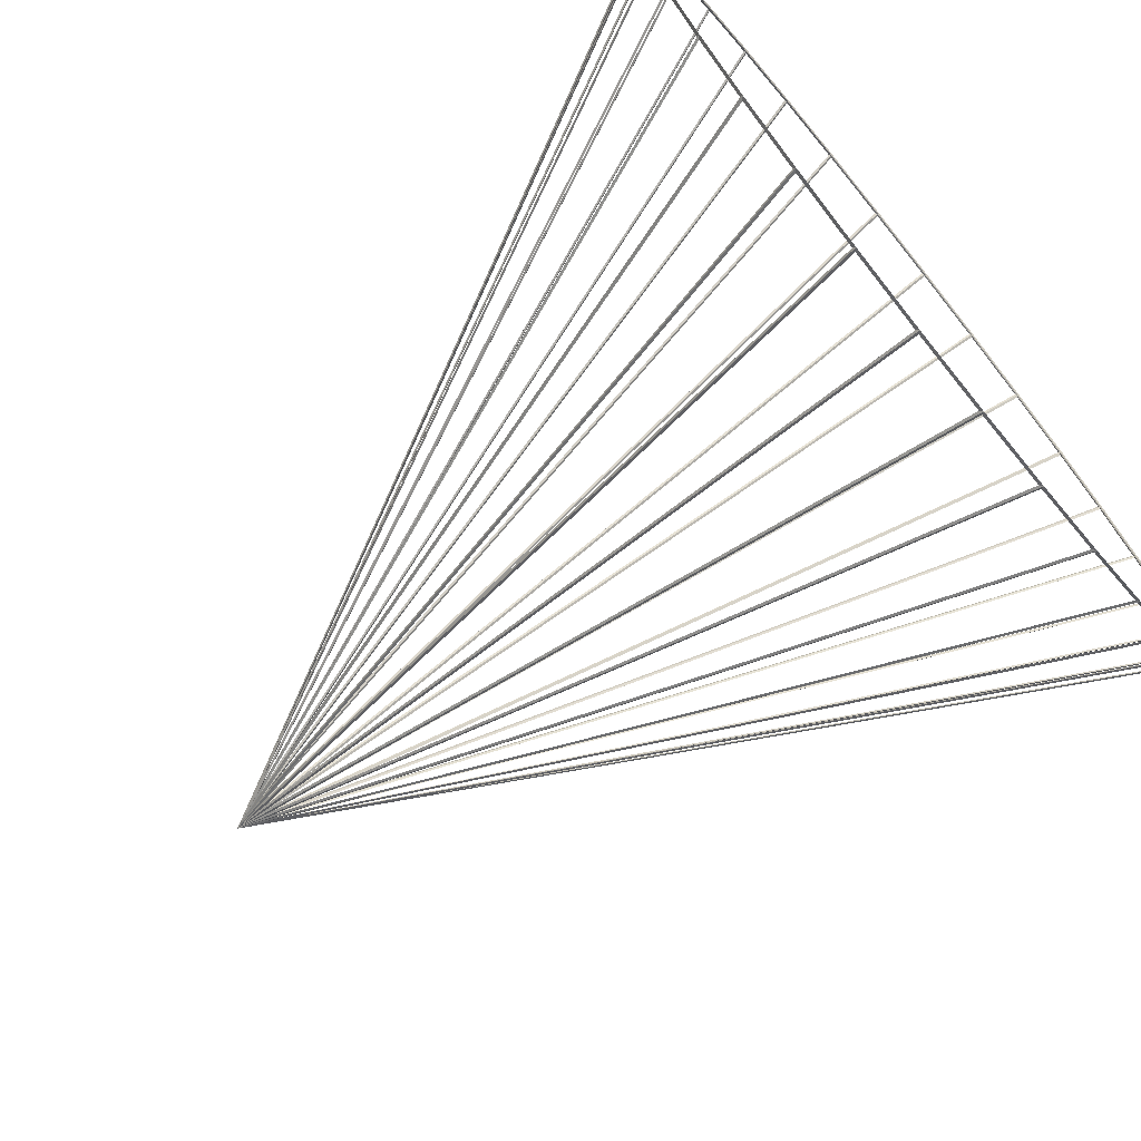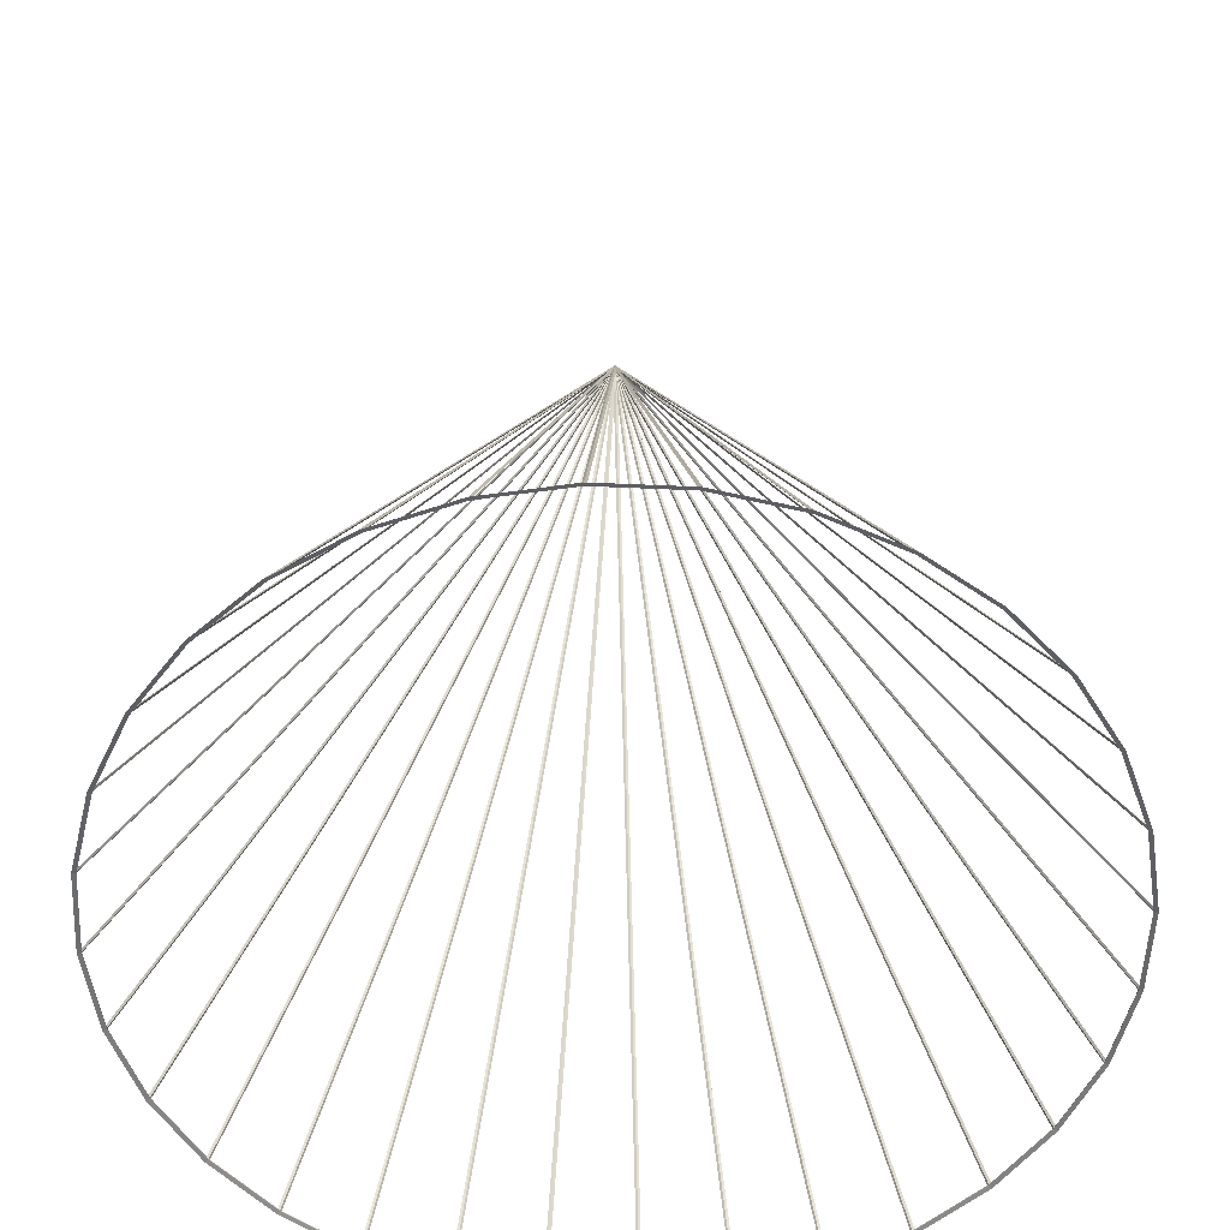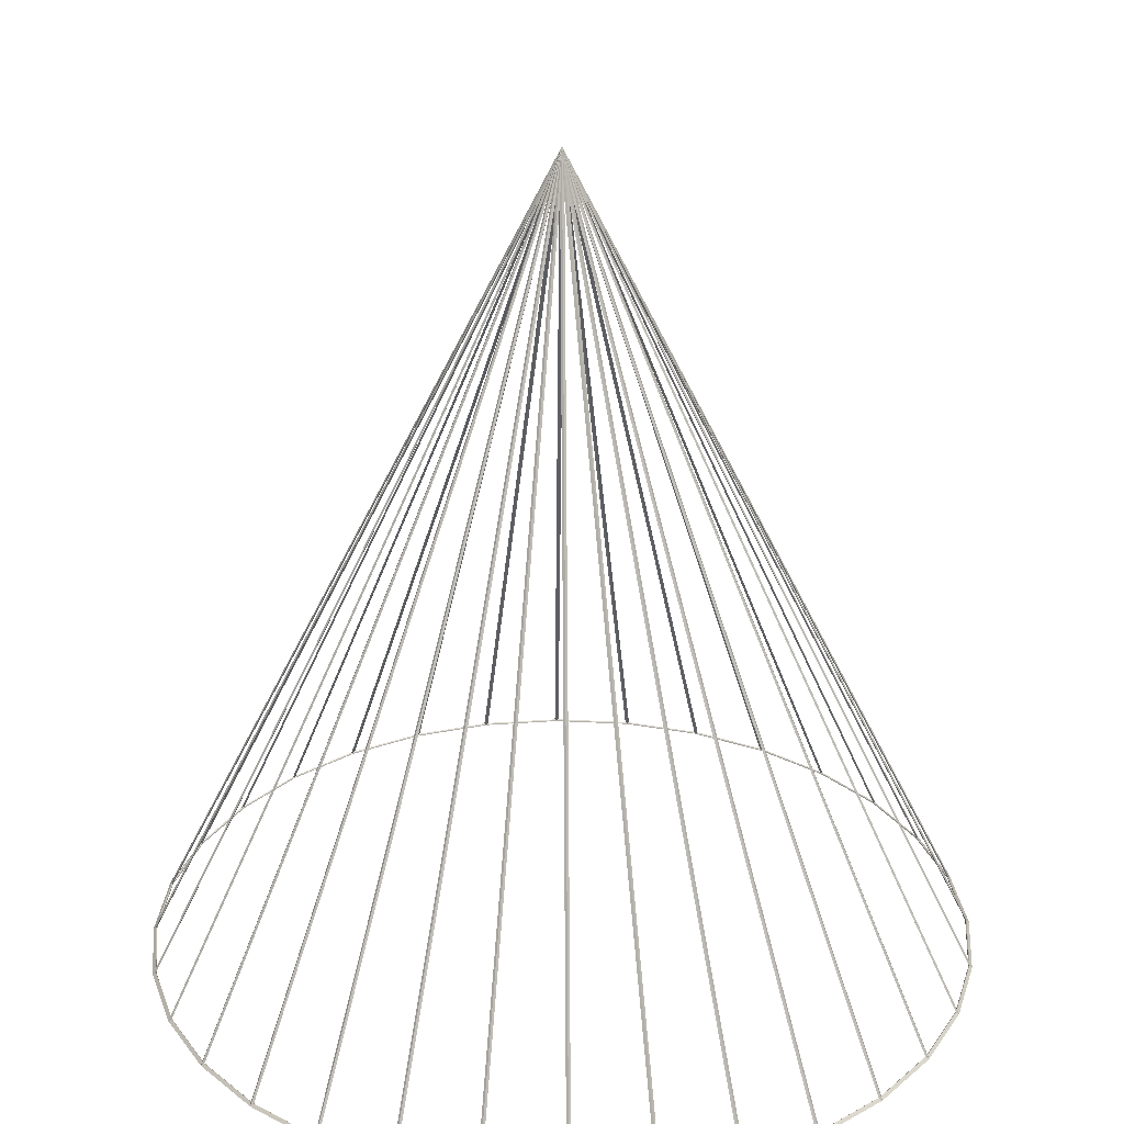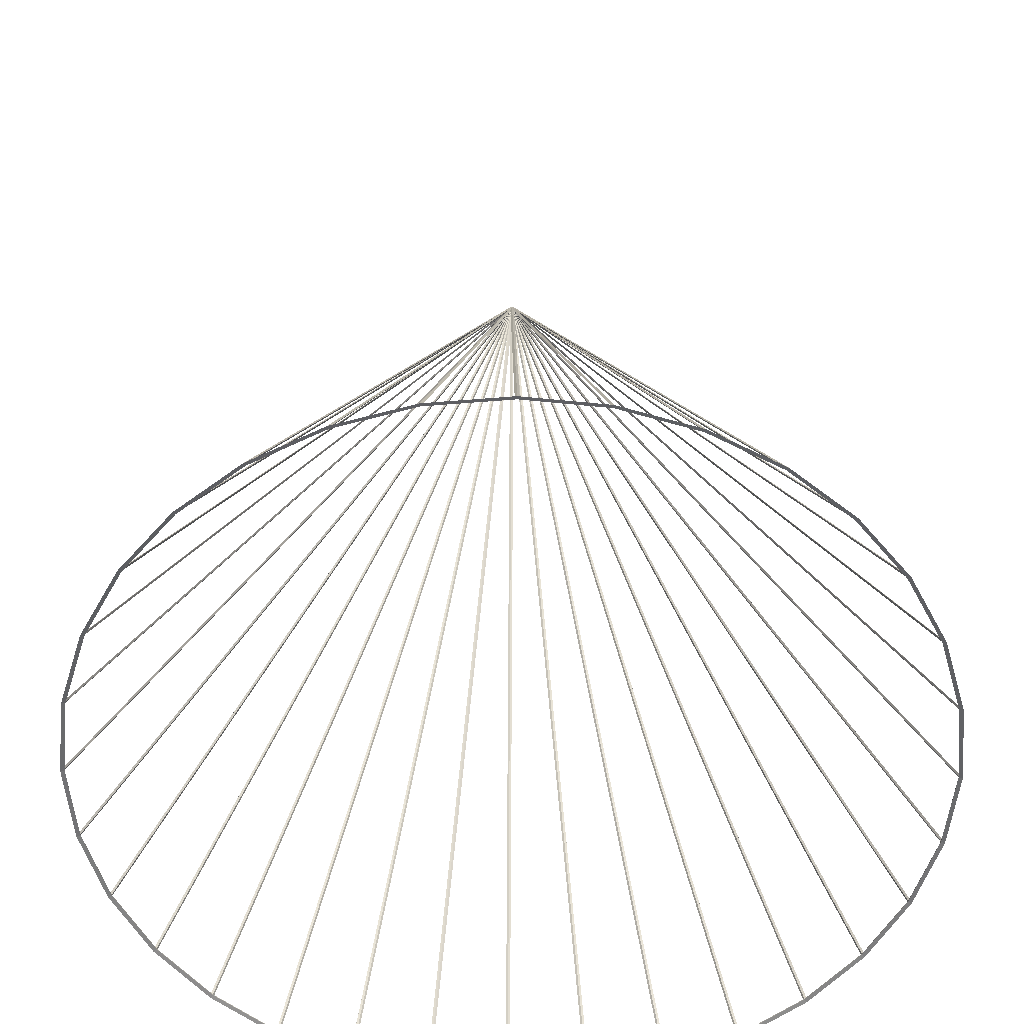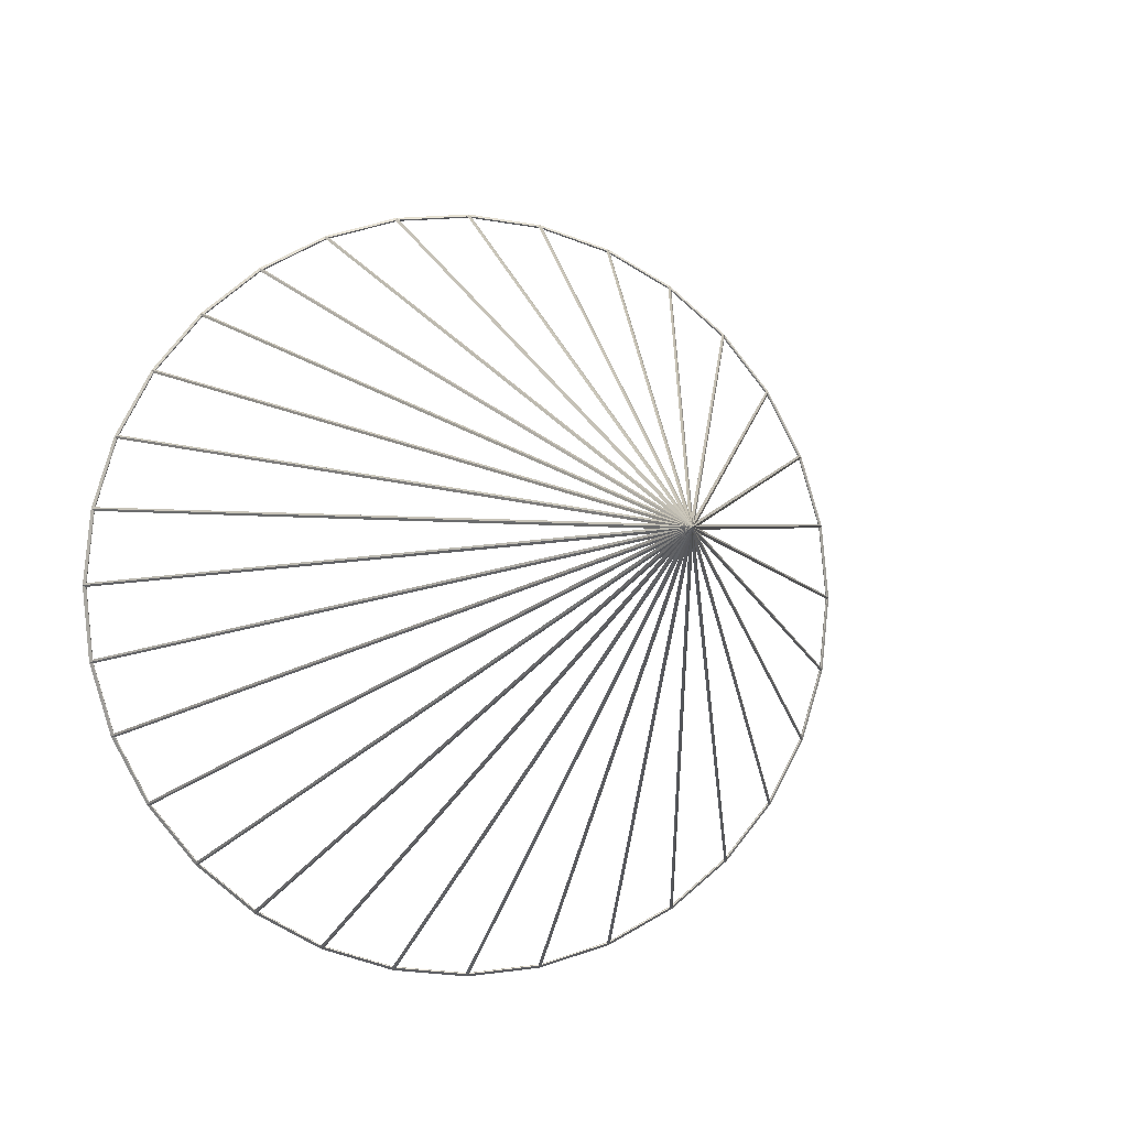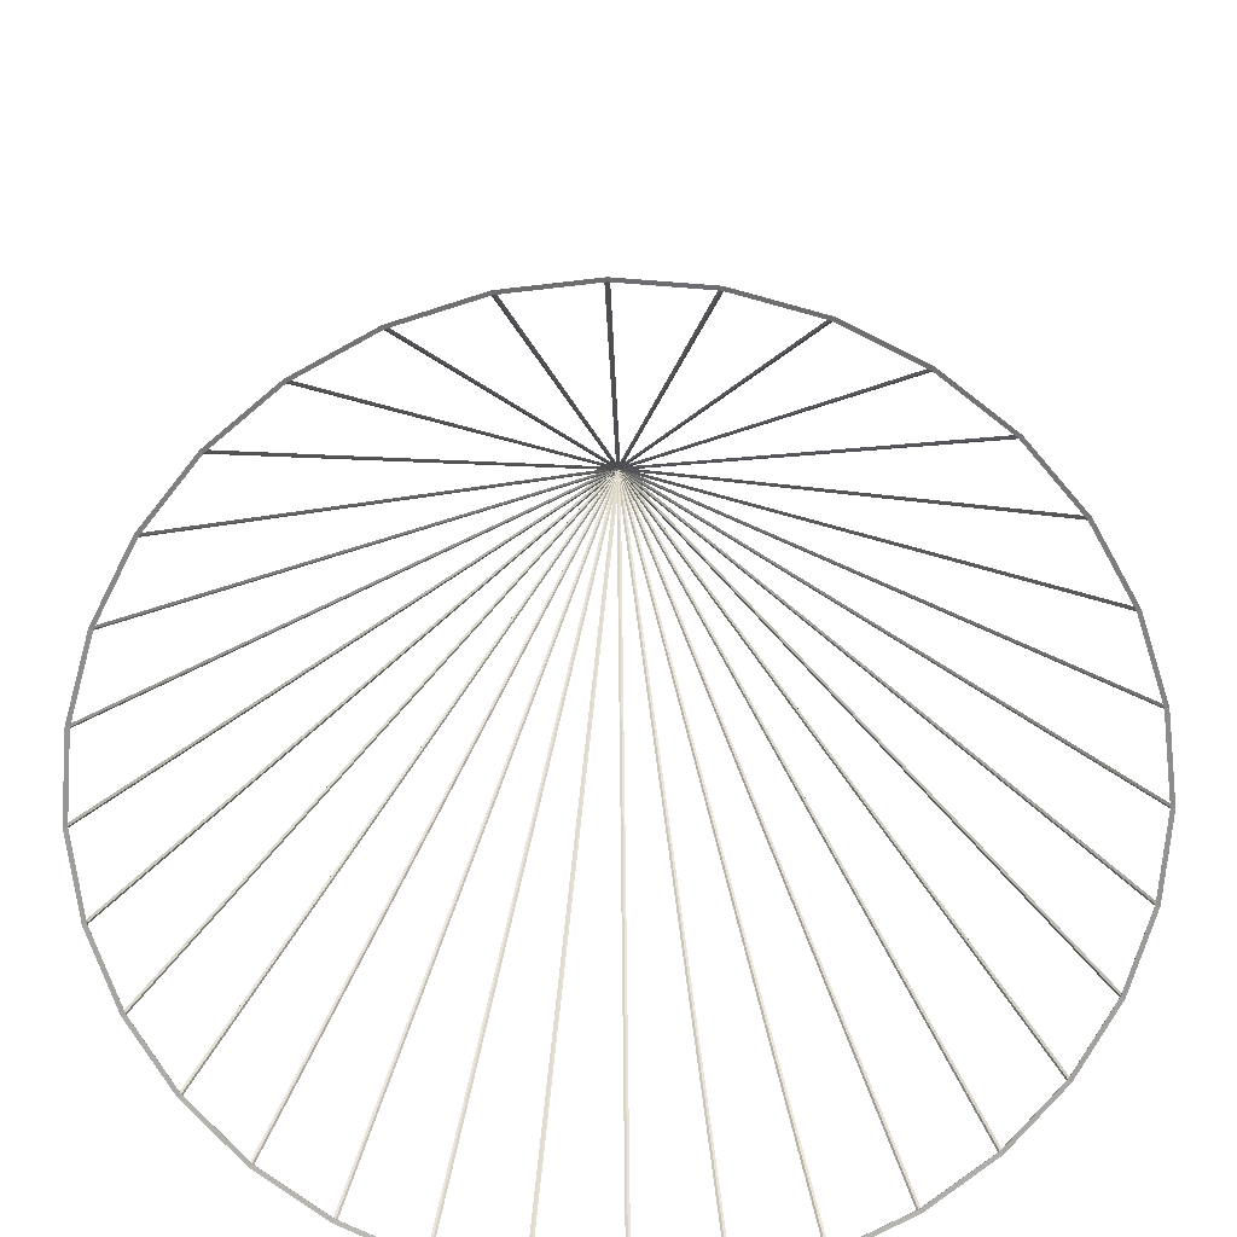
<metadata>
{"format":"obj","ext":"obj","renderer":"f3d","projection":"perspective","resolution":1024,"background":"white","views":[{"elev":-72.4,"azim":-50.9,"up":"+Z"},{"elev":-54.0,"azim":149.2,"up":"+Y"},{"elev":27.0,"azim":-147.1,"up":"+Y"},{"elev":-54.4,"azim":-68.1,"up":"+Y"},{"elev":-4.3,"azim":165.4,"up":"+Z"},{"elev":-69.0,"azim":158.6,"up":"+Y"}]}
</metadata>
<code>
o Cone
v 0 -0.9975 -0.9957
v 0 -1.003 -1.004
v 0.1942 -0.9975 -0.9765
v 0.1959 -1.003 -0.985
v 0.381 -0.9975 -0.9199
v 0.3843 -1.003 -0.9279
v 0.5532 -0.9975 -0.8279
v 0.558 -1.003 -0.8351
v 0.7041 -0.9975 -0.7041
v 0.7102 -1.003 -0.7102
v 0.8279 -0.9975 -0.5532
v 0.8351 -1.003 -0.558
v 0.9199 -0.9975 -0.381
v 0.9279 -1.003 -0.3843
v 0.9765 -0.9975 -0.1942
v 0.985 -1.003 -0.1959
v 0.9957 -0.9975 -0
v 1.004 -1.003 -0
v 0.9765 -0.9975 0.1942
v 0.985 -1.003 0.1959
v 0.9199 -0.9975 0.381
v 0.9279 -1.003 0.3843
v 0.8279 -0.9975 0.5532
v 0.8351 -1.003 0.558
v 0.7041 -0.9975 0.7041
v 0.7102 -1.003 0.7102
v 0.5532 -0.9975 0.8279
v 0.558 -1.003 0.8351
v 0.381 -0.9975 0.9199
v 0.3843 -1.003 0.9279
v 0.1942 -0.9975 0.9765
v 0.1959 -1.003 0.985
v -0 -0.9975 0.9957
v -0 -1.003 1.004
v -0.1942 -0.9975 0.9765
v -0.1959 -1.003 0.985
v -0.381 -0.9975 0.9199
v -0.3843 -1.003 0.9279
v -0.5532 -0.9975 0.8279
v -0.558 -1.003 0.8351
v -0.7041 -0.9975 0.7041
v -0.7102 -1.003 0.7102
v -0.8279 -0.9975 0.5532
v -0.8351 -1.003 0.558
v -0.9199 -0.9975 0.381
v -0.9279 -1.003 0.3843
v 0 0.995 0
v 0 1.005 0
v -0.9765 -0.9975 0.1942
v -0.985 -1.003 0.1959
v -0.9957 -0.9975 -1e-06
v -1.004 -1.003 -1e-06
v -0.9765 -0.9975 -0.1942
v -0.985 -1.003 -0.1959
v -0.9199 -0.9975 -0.381
v -0.9279 -1.003 -0.3843
v -0.8279 -0.9975 -0.5532
v -0.8351 -1.003 -0.558
v -0.7041 -0.9975 -0.7041
v -0.7102 -1.003 -0.7102
v -0.5532 -0.9975 -0.8279
v -0.558 -1.003 -0.8351
v -0.381 -0.9975 -0.9199
v -0.3843 -1.003 -0.9279
v -0.1942 -0.9975 -0.9765
v -0.1959 -1.003 -0.985
v 0.004981 -0.9955 -0.9973
v 0.004981 0.8979 -0.05057
v 0.1897 -0.9955 -0.9791
v 0.1994 -0.9955 -0.9771
v 0.01475 0.8979 -0.04863
v 0.377 -0.9955 -0.9233
v 0.3862 -0.9955 -0.9195
v 0.02395 0.8979 -0.04482
v 0.5499 -0.9955 -0.832
v 0.5582 -0.9955 -0.8264
v 0.03224 0.8979 -0.03928
v 0.7017 -0.9955 -0.7087
v 0.7087 -0.9955 -0.7017
v 0.03928 0.8979 -0.03224
v 0.8264 -0.9955 -0.5582
v 0.832 -0.9955 -0.5499
v 0.04482 0.8979 -0.02395
v 0.9195 -0.9955 -0.3862
v 0.9233 -0.9955 -0.377
v 0.04863 0.8979 -0.01475
v 0.9771 -0.9955 -0.1994
v 0.9791 -0.9955 -0.1897
v 0.05057 0.8979 -0.004981
v 0.9973 -0.9955 -0.004981
v 0.9973 -0.9955 0.004981
v 0.05057 0.8979 0.004981
v 0.9791 -0.9955 0.1897
v 0.9771 -0.9955 0.1994
v 0.04863 0.8979 0.01475
v 0.9233 -0.9955 0.377
v 0.9195 -0.9955 0.3862
v 0.04482 0.8979 0.02395
v 0.832 -0.9955 0.5499
v 0.8264 -0.9955 0.5582
v 0.03928 0.8979 0.03224
v 0.7087 -0.9955 0.7017
v 0.7017 -0.9955 0.7087
v 0.03224 0.8979 0.03928
v 0.5582 -0.9955 0.8264
v 0.5499 -0.9955 0.832
v 0.02395 0.8979 0.04482
v 0.3862 -0.9955 0.9195
v 0.377 -0.9955 0.9233
v 0.01475 0.8979 0.04863
v 0.1994 -0.9955 0.9771
v 0.1897 -0.9955 0.9791
v 0.004981 0.8979 0.05057
v 0.00498 -0.9955 0.9973
v -0.004981 -0.9955 0.9973
v -0.004981 0.8979 0.05057
v -0.1897 -0.9955 0.9791
v -0.1994 -0.9955 0.9771
v -0.01475 0.8979 0.04863
v -0.377 -0.9955 0.9233
v -0.3862 -0.9955 0.9195
v -0.02395 0.8979 0.04482
v -0.5499 -0.9955 0.832
v -0.5582 -0.9955 0.8264
v -0.03224 0.8979 0.03928
v -0.7017 -0.9955 0.7087
v -0.7087 -0.9955 0.7017
v -0.03928 0.8979 0.03224
v -0.8264 -0.9955 0.5582
v -0.832 -0.9955 0.5499
v -0.04482 0.8979 0.02395
v -0.9195 -0.9955 0.3862
v -0.9233 -0.9955 0.377
v -0.04863 0.8979 0.01475
v -0.9771 -0.9955 0.1994
v -0.9791 -0.9955 0.1897
v -0.05057 0.8979 0.004981
v -0.9973 -0.9955 0.00498
v -0.9973 -0.9955 -0.004982
v -0.05057 0.8979 -0.004981
v -0.9791 -0.9955 -0.1897
v -0.9771 -0.9955 -0.1994
v -0.04863 0.8979 -0.01475
v -0.9233 -0.9955 -0.377
v -0.9195 -0.9955 -0.3862
v -0.04482 0.8979 -0.02395
v -0.832 -0.9955 -0.5499
v -0.8264 -0.9955 -0.5582
v -0.03928 0.8979 -0.03224
v -0.7087 -0.9955 -0.7017
v -0.7017 -0.9955 -0.7087
v -0.03224 0.8979 -0.03928
v -0.5582 -0.9955 -0.8264
v -0.5499 -0.9955 -0.832
v -0.02395 0.8979 -0.04482
v -0.3862 -0.9955 -0.9195
v -0.377 -0.9955 -0.9233
v -0.01475 0.8979 -0.04863
v -0.1994 -0.9955 -0.9771
v -0.1897 -0.9955 -0.9791
v -0.004981 0.8979 -0.05057
v -0.004981 -0.9955 -0.9973
v -0 -1 -0.995
v 0.1941 -1 -0.9759
v 0.3808 -1 -0.9192
v 0.5528 -1 -0.8273
v 0.7036 -1 -0.7036
v 0.8273 -1 -0.5528
v 0.9192 -1 -0.3808
v 0.9759 -1 -0.1941
v 0.995 -1 -0
v 0.9759 -1 0.1941
v 0.9192 -1 0.3808
v 0.8273 -1 0.5528
v 0.7036 -1 0.7036
v 0.5528 -1 0.8273
v 0.3808 -1 0.9192
v 0.1941 -1 0.9759
v -0 -1 0.995
v -0.1941 -1 0.9759
v -0.3808 -1 0.9192
v -0.5528 -1 0.8273
v -0.7036 -1 0.7036
v -0.8273 -1 0.5528
v -0.9192 -1 0.3808
v -0.9759 -1 0.1941
v -0.995 -1 -1e-06
v -0.9759 -1 -0.1941
v -0.9192 -1 -0.3808
v -0.8273 -1 -0.5528
v -0.7036 -1 -0.7036
v -0.5528 -1 -0.8273
v -0.3808 -1 -0.9192
v -0.1941 -1 -0.9759
f 67 68 47 1
f 68 67 2 48
f 68 69 3 47
f 69 68 48 4
f 69 67 1 3
f 67 69 4 2
f 70 71 47 3
f 71 70 4 48
f 71 72 5 47
f 72 71 48 6
f 72 70 3 5
f 70 72 6 4
f 73 74 47 5
f 74 73 6 48
f 74 75 7 47
f 75 74 48 8
f 75 73 5 7
f 73 75 8 6
f 76 77 47 7
f 77 76 8 48
f 77 78 9 47
f 78 77 48 10
f 78 76 7 9
f 76 78 10 8
f 79 80 47 9
f 80 79 10 48
f 80 81 11 47
f 81 80 48 12
f 81 79 9 11
f 79 81 12 10
f 82 83 47 11
f 83 82 12 48
f 83 84 13 47
f 84 83 48 14
f 84 82 11 13
f 82 84 14 12
f 85 86 47 13
f 86 85 14 48
f 86 87 15 47
f 87 86 48 16
f 87 85 13 15
f 85 87 16 14
f 88 89 47 15
f 89 88 16 48
f 89 90 17 47
f 90 89 48 18
f 90 88 15 17
f 88 90 18 16
f 91 92 47 17
f 92 91 18 48
f 92 93 19 47
f 93 92 48 20
f 93 91 17 19
f 91 93 20 18
f 94 95 47 19
f 95 94 20 48
f 95 96 21 47
f 96 95 48 22
f 96 94 19 21
f 94 96 22 20
f 97 98 47 21
f 98 97 22 48
f 98 99 23 47
f 99 98 48 24
f 99 97 21 23
f 97 99 24 22
f 100 101 47 23
f 101 100 24 48
f 101 102 25 47
f 102 101 48 26
f 102 100 23 25
f 100 102 26 24
f 103 104 47 25
f 104 103 26 48
f 104 105 27 47
f 105 104 48 28
f 105 103 25 27
f 103 105 28 26
f 106 107 47 27
f 107 106 28 48
f 107 108 29 47
f 108 107 48 30
f 108 106 27 29
f 106 108 30 28
f 109 110 47 29
f 110 109 30 48
f 110 111 31 47
f 111 110 48 32
f 111 109 29 31
f 109 111 32 30
f 112 113 47 31
f 113 112 32 48
f 113 114 33 47
f 114 113 48 34
f 114 112 31 33
f 112 114 34 32
f 115 116 47 33
f 116 115 34 48
f 116 117 35 47
f 117 116 48 36
f 117 115 33 35
f 115 117 36 34
f 118 119 47 35
f 119 118 36 48
f 119 120 37 47
f 120 119 48 38
f 120 118 35 37
f 118 120 38 36
f 121 122 47 37
f 122 121 38 48
f 122 123 39 47
f 123 122 48 40
f 123 121 37 39
f 121 123 40 38
f 124 125 47 39
f 125 124 40 48
f 125 126 41 47
f 126 125 48 42
f 126 124 39 41
f 124 126 42 40
f 127 128 47 41
f 128 127 42 48
f 128 129 43 47
f 129 128 48 44
f 129 127 41 43
f 127 129 44 42
f 130 131 47 43
f 131 130 44 48
f 131 132 45 47
f 132 131 48 46
f 132 130 43 45
f 130 132 46 44
f 133 134 47 45
f 134 133 46 48
f 134 135 49 47
f 135 134 48 50
f 135 133 45 49
f 133 135 50 46
f 136 137 47 49
f 137 136 50 48
f 137 138 51 47
f 138 137 48 52
f 138 136 49 51
f 136 138 52 50
f 139 140 47 51
f 140 139 52 48
f 140 141 53 47
f 141 140 48 54
f 141 139 51 53
f 139 141 54 52
f 142 143 47 53
f 143 142 54 48
f 143 144 55 47
f 144 143 48 56
f 144 142 53 55
f 142 144 56 54
f 145 146 47 55
f 146 145 56 48
f 146 147 57 47
f 147 146 48 58
f 147 145 55 57
f 145 147 58 56
f 148 149 47 57
f 149 148 58 48
f 149 150 59 47
f 150 149 48 60
f 150 148 57 59
f 148 150 60 58
f 151 152 47 59
f 152 151 60 48
f 152 153 61 47
f 153 152 48 62
f 153 151 59 61
f 151 153 62 60
f 154 155 47 61
f 155 154 62 48
f 155 156 63 47
f 156 155 48 64
f 156 154 61 63
f 154 156 64 62
f 157 158 47 63
f 158 157 64 48
f 158 159 65 47
f 159 158 48 66
f 159 157 63 65
f 157 159 66 64
f 160 161 47 65
f 161 160 66 48
f 161 162 1 47
f 162 161 48 2
f 162 160 65 1
f 160 162 2 66
f 163 164 3 1
f 164 163 2 4
f 164 165 5 3
f 165 164 4 6
f 165 166 7 5
f 166 165 6 8
f 166 167 9 7
f 167 166 8 10
f 167 168 11 9
f 168 167 10 12
f 168 169 13 11
f 169 168 12 14
f 169 170 15 13
f 170 169 14 16
f 170 171 17 15
f 171 170 16 18
f 171 172 19 17
f 172 171 18 20
f 172 173 21 19
f 173 172 20 22
f 173 174 23 21
f 174 173 22 24
f 174 175 25 23
f 175 174 24 26
f 175 176 27 25
f 176 175 26 28
f 176 177 29 27
f 177 176 28 30
f 177 178 31 29
f 178 177 30 32
f 178 179 33 31
f 179 178 32 34
f 179 180 35 33
f 180 179 34 36
f 180 181 37 35
f 181 180 36 38
f 181 182 39 37
f 182 181 38 40
f 182 183 41 39
f 183 182 40 42
f 183 184 43 41
f 184 183 42 44
f 184 185 45 43
f 185 184 44 46
f 185 186 49 45
f 186 185 46 50
f 186 187 51 49
f 187 186 50 52
f 187 188 53 51
f 188 187 52 54
f 188 189 55 53
f 189 188 54 56
f 189 190 57 55
f 190 189 56 58
f 190 191 59 57
f 191 190 58 60
f 191 192 61 59
f 192 191 60 62
f 192 193 63 61
f 193 192 62 64
f 193 194 65 63
f 194 193 64 66
f 194 163 1 65
f 163 194 66 2

</code>
